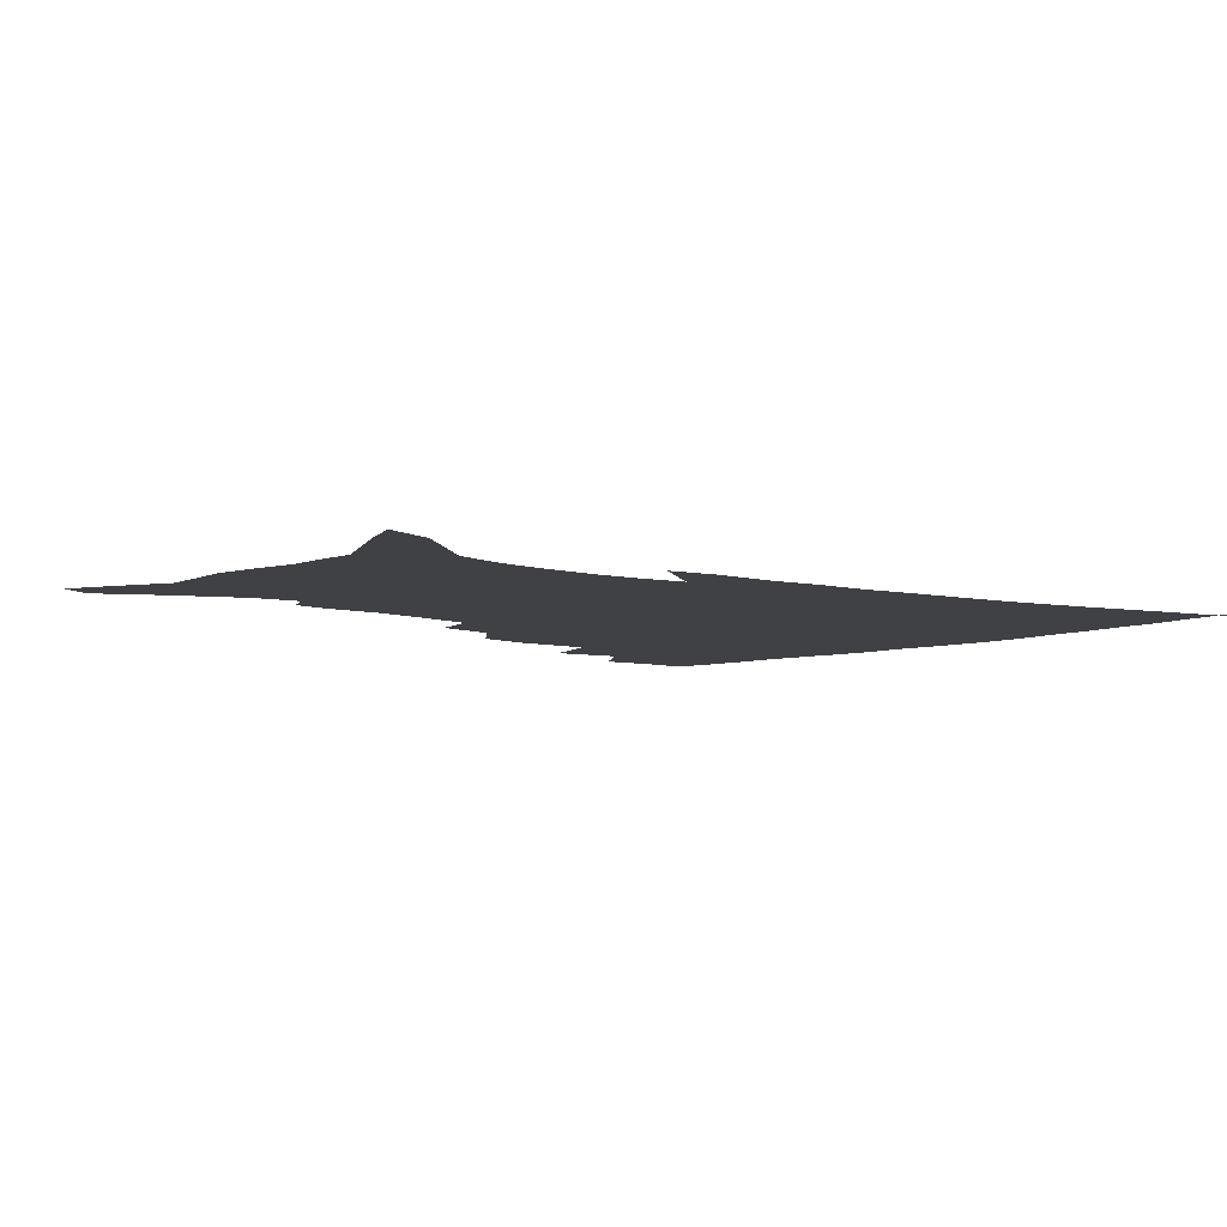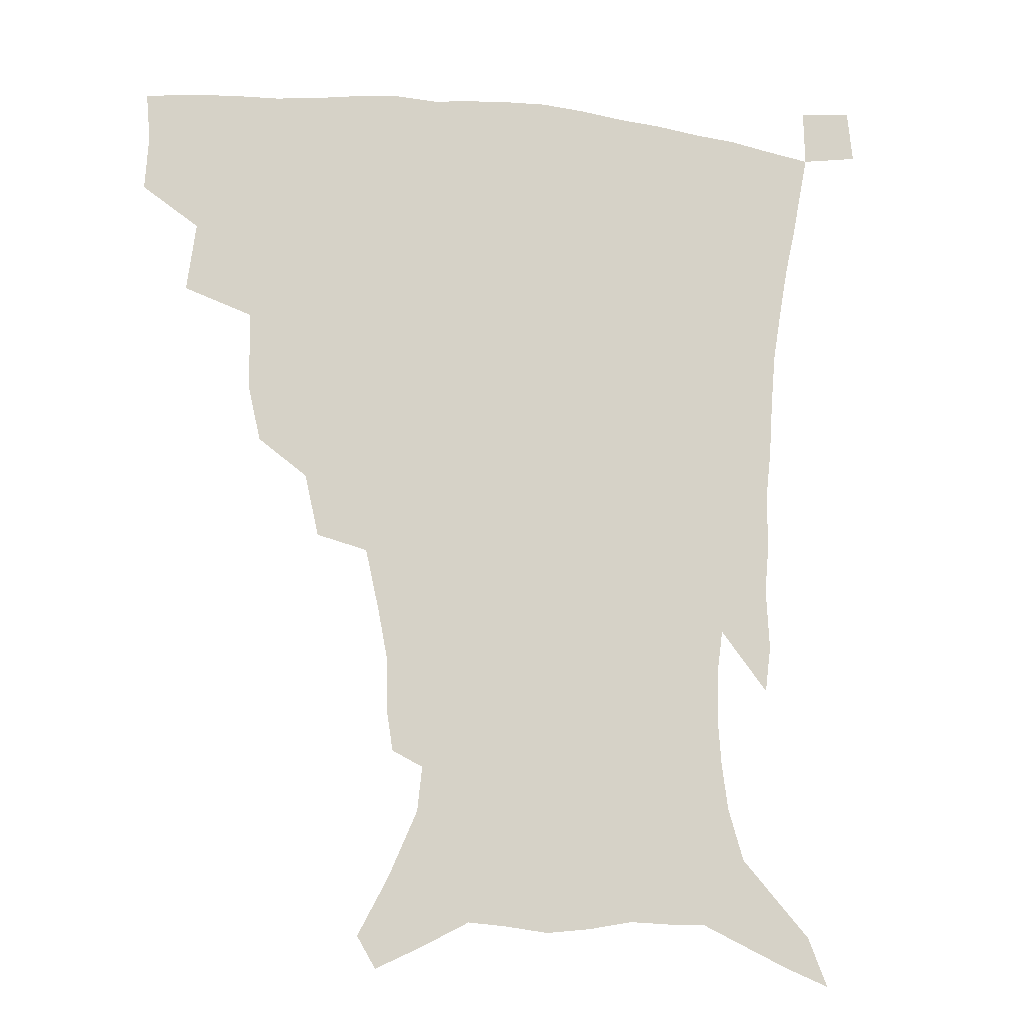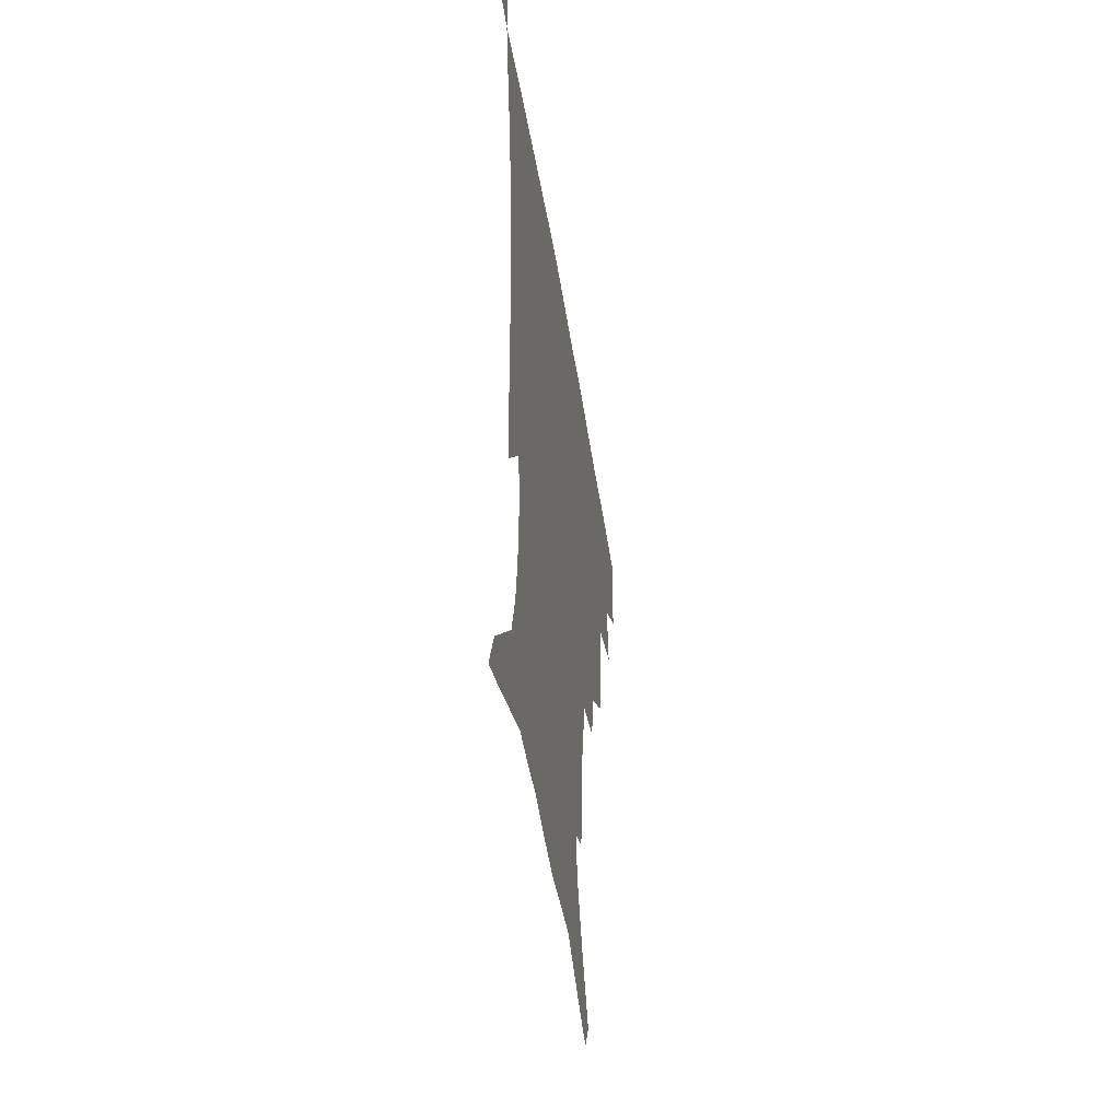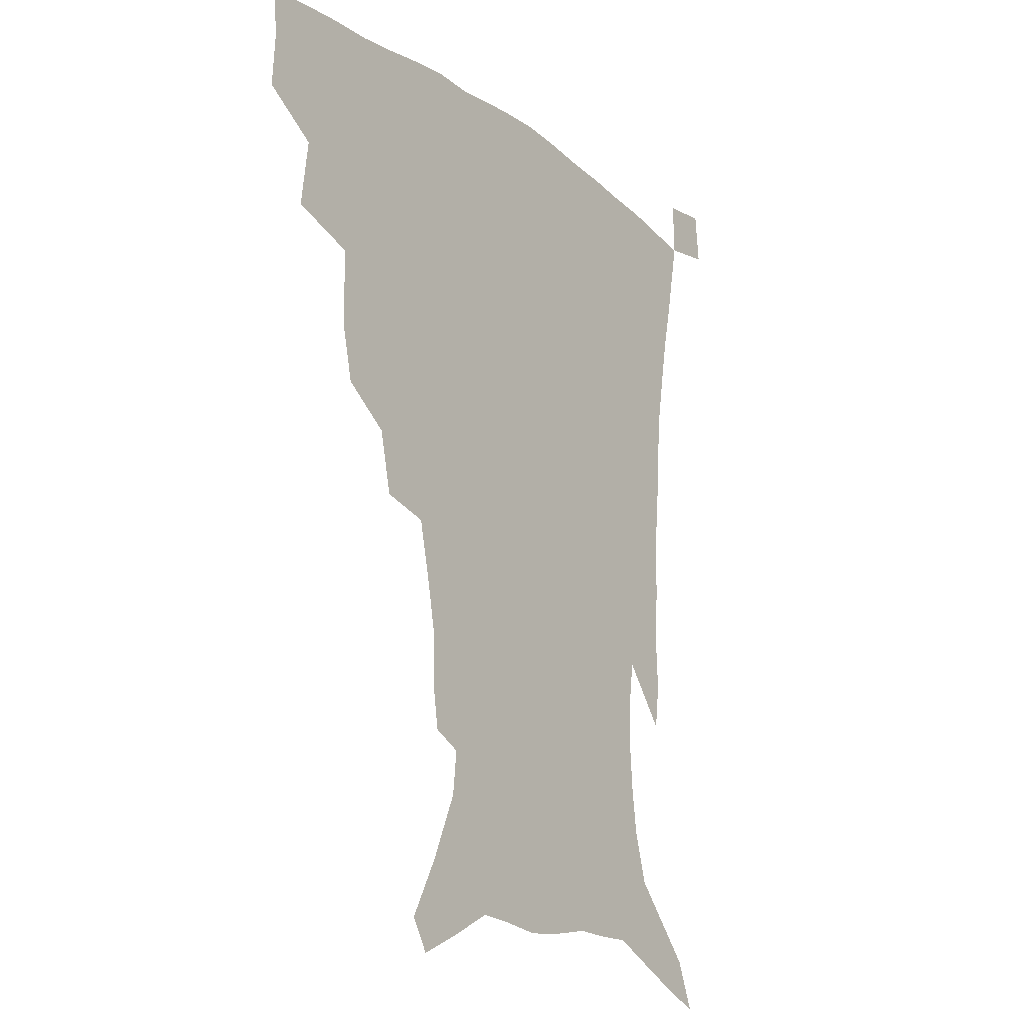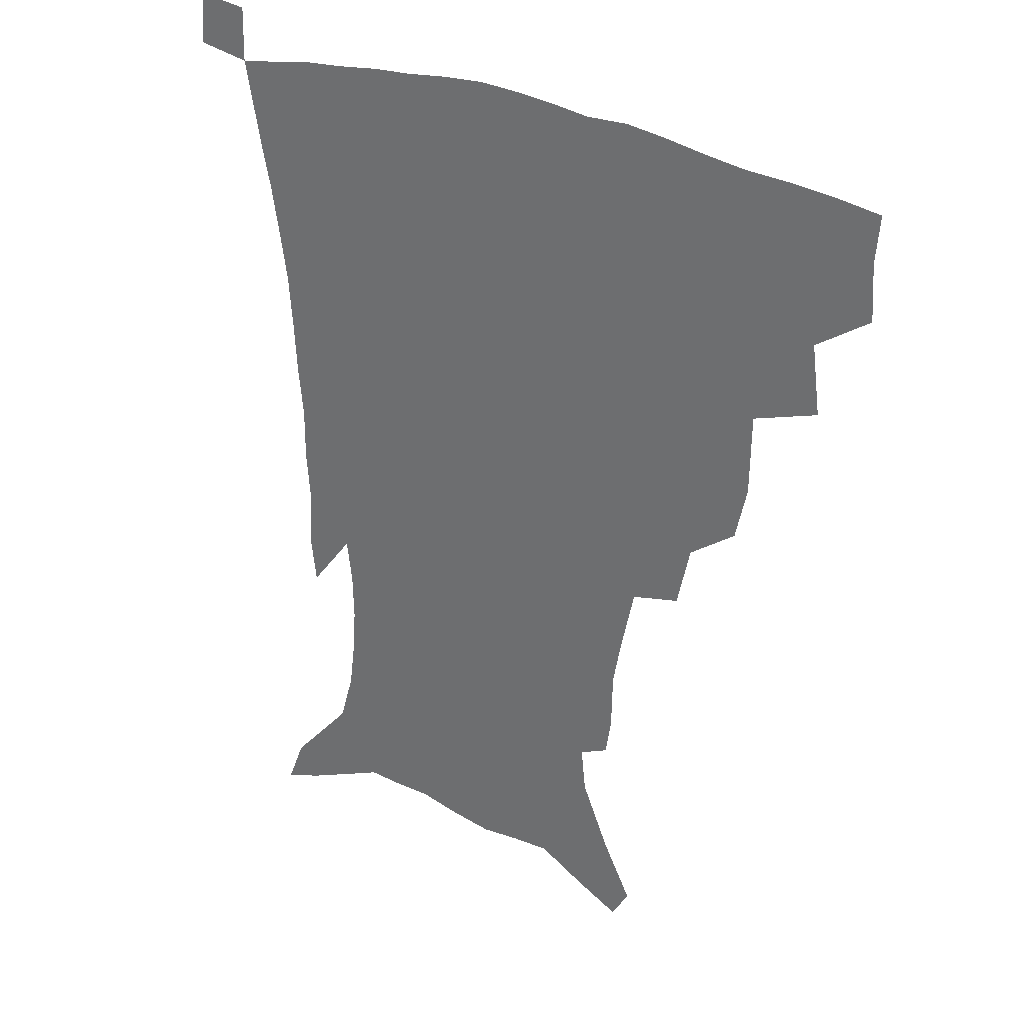
<metadata>
{"format":"obj","ext":"obj","renderer":"f3d","projection":"perspective","resolution":1024,"background":"white","views":[{"elev":-5.8,"azim":49.6,"up":"+Z"},{"elev":-13.7,"azim":-12.9,"up":"+Y"},{"elev":-48.5,"azim":99.0,"up":"+Y"},{"elev":-17.9,"azim":-54.2,"up":"+Y"},{"elev":30.1,"azim":-144.5,"up":"+Y"}]}
</metadata>
<code>
v 437 397.3 0
v 438.1 416.4 0
v 436.7 432.4 0
v 453.1 360.3 0
v 456.2 384 0
v 454.9 401.2 0
v 453.8 417.7 0
v 452.2 434.4 0
v 480.7 306.3 0
v 476.6 324.7 0
v 476.2 352 0
v 474.5 371 0
v 473.4 388.2 0
v 471.1 403.7 0
v 469.4 419.4 0
v 467.7 435.5 0
v 502.1 272.7 0
v 497.4 293.9 0
v 494.8 317.4 0
v 492.7 337.6 0
v 492.2 359.5 0
v 490.5 375.7 0
v 488.6 390.7 0
v 486.8 405.6 0
v 485.1 420.7 0
v 483.8 436 0
v 529.7 197.3 0
v 527.7 210.3 0
v 527.3 229.9 0
v 524.2 246.7 0
v 519.5 268 0
v 514.2 286.9 0
v 512.8 313.1 0
v 510.3 329.9 0
v 507.7 345.6 0
v 506.5 362.9 0
v 505 378.2 0
v 503.3 392.6 0
v 501.5 407.2 0
v 500 422.1 0
v 498.7 437.7 0
v 518.4 133.8 0
v 528.8 153.8 0
v 538.6 176.5 0
v 540.3 191.9 0
v 540.3 211.5 0
v 538.5 226.6 0
v 536.6 244.1 0
v 533.3 262 0
v 529.7 279.4 0
v 526.4 296.6 0
v 525.2 318.8 0
v 523.2 334.2 0
v 522.1 351 0
v 520.4 365.3 0
v 519.4 380.2 0
v 517.5 394.3 0
v 516.2 408.6 0
v 514.7 423.1 0
v 513.2 439.9 0
v 524.7 122.9 0
v 535.4 143.7 0
v 544.3 164.7 0
v 549.2 183.7 0
v 549.9 200.8 0
v 550.3 223.1 0
v 548.4 238.6 0
v 545.9 253.1 0
v 543 267.5 0
v 540.5 285.9 0
v 539 306 0
v 537.5 322.5 0
v 536.3 338.3 0
v 535.6 354 0
v 534.5 368 0
v 534 382.2 0
v 532.2 395.8 0
v 530.7 410.1 0
v 529.2 425.3 0
v 527.6 441.4 0
v 540.1 130.1 0
v 551.4 153.3 0
v 558.5 176 0
v 559.5 191.3 0
v 559.5 207.4 0
v 559.6 230.1 0
v 558 245 0
v 556.2 262 0
v 553.7 275 0
v 551.9 292.4 0
v 550.9 310.8 0
v 549.9 326.4 0
v 549.4 341.9 0
v 548.7 356.1 0
v 548.3 370.2 0
v 547.3 383.3 0
v 546.4 396.7 0
v 545.8 410.4 0
v 544.4 424.9 0
v 542.7 440.6 0
v 557 138.9 0
v 565.6 161.5 0
v 568.3 178.2 0
v 569.2 195 0
v 569.7 215.6 0
v 568.8 231.5 0
v 567.5 249.1 0
v 566.1 264.5 0
v 564.5 280.3 0
v 563.5 297.6 0
v 562.8 314.4 0
v 561.8 327.3 0
v 561.8 343.8 0
v 561.8 358.2 0
v 561.4 371.2 0
v 560.5 384 0
v 560.5 397.5 0
v 559.9 411 0
v 558.6 425.4 0
v 556.7 442.1 0
v 570.3 137.7 0
v 577.1 163.9 0
v 579 183.3 0
v 578.8 196.7 0
v 579 217.7 0
v 578.4 233.9 0
v 577.3 249.5 0
v 576.3 265.6 0
v 575.2 280.2 0
v 574.5 297.2 0
v 574.1 315.1 0
v 574.4 331.5 0
v 574 344.2 0
v 574.2 358.4 0
v 574.6 372 0
v 574.4 384.6 0
v 574.7 397.9 0
v 574.2 411.1 0
v 572.4 426.6 0
v 570.6 443.1 0
v 584.8 135.6 0
v 588.4 164.4 0
v 589 184.1 0
v 589.2 204.3 0
v 588.7 219.9 0
v 588.2 238.5 0
v 587.5 252.5 0
v 586.8 270.6 0
v 586.5 285.1 0
v 585.9 300.4 0
v 585.8 317.5 0
v 586 332.3 0
v 586.4 345.9 0
v 586.9 360.3 0
v 587.2 371.9 0
v 588.3 385.6 0
v 588.1 398.2 0
v 587.9 411.2 0
v 586.3 427.1 0
v 584.5 443.5 0
v 600.2 137.2 0
v 599.8 163.4 0
v 599.2 183.9 0
v 599 200.9 0
v 598.5 218.3 0
v 597.9 236.3 0
v 597.4 253.7 0
v 597.4 267.7 0
v 596.9 286.9 0
v 597 300.8 0
v 597.1 317.1 0
v 597.7 330.1 0
v 598.3 345.9 0
v 599 358.9 0
v 600.4 373.1 0
v 601.2 385.8 0
v 601.5 398.3 0
v 601.2 412.2 0
v 600.4 426.9 0
v 599.2 442.3 0
v 615 139.8 0
v 612 159.9 0
v 609.5 182.5 0
v 608.6 200.4 0
v 608 218.7 0
v 607.6 236.7 0
v 607.6 251.3 0
v 607.6 268.1 0
v 607.7 283.7 0
v 607.9 299.8 0
v 608.3 315.3 0
v 609.3 332.4 0
v 610.1 345 0
v 611.1 357.7 0
v 612.5 372.4 0
v 613.7 385.3 0
v 614.8 397.8 0
v 616.1 410.9 0
v 615.8 424.9 0
v 614.8 440.2 0
v 628.8 139.1 0
v 623.3 159.9 0
v 621 176.6 0
v 618.6 197 0
v 617.1 219.3 0
v 617 235.9 0
v 617.6 249.7 0
v 617.6 267.7 0
v 618.8 279.7 0
v 618.9 296.2 0
v 619.6 311.4 0
v 620 330.9 0
v 621.4 344.8 0
v 623.1 356.8 0
v 624.6 370.4 0
v 626.2 383.5 0
v 627.9 396.7 0
v 629.9 409.9 0
v 630.2 423.6 0
v 629.5 438.9 0
v 641.1 139.3 0
v 635.4 156.9 0
v 630.4 177.8 0
v 628.7 193.8 0
v 627.3 212.8 0
v 627 230.1 0
v 628.2 243.6 0
v 628.2 262 0
v 628.9 277.9 0
v 629.6 293.6 0
v 630.5 309.3 0
v 632 324 0
v 632.7 341.2 0
v 634.9 354 0
v 636.7 368 0
v 638.7 382.8 0
v 640.8 395 0
v 642.8 408.7 0
v 644.3 421.8 0
v 644.6 436.8 0
v 656.6 131.7 0
v 648.6 151.6 0
v 642.5 171.3 0
v 639.4 188 0
v 636.9 208.3 0
v 637 223.3 0
v 638 238.4 0
v 638.7 255.9 0
v 639.3 272.9 0
v 640.9 287.2 0
v 641.2 305.1 0
v 643.2 318.8 0
v 644.2 335.9 0
v 646.5 350.1 0
v 648.9 364 0
v 650.9 379.6 0
v 653.5 393.4 0
v 655.8 406.8 0
v 657.9 420.2 0
v 659 435.3 0
v 671.8 124.4 0
v 663.3 144.1 0
v 656.6 162 0
v 651.3 180 0
v 649.2 196.3 0
v 648 212.8 0
v 648.4 228.9 0
v 650.5 244.3 0
v 651.9 260.6 0
v 652.4 278.3 0
v 653.1 295.7 0
v 654.5 311.6 0
v 657.6 324.8 0
v 658.2 344.4 0
v 660.5 360.3 0
v 662.7 377 0
v 666.4 389.9 0
v 669 404.5 0
v 671.5 418.3 0
v 673.9 432.5 0
v 686.6 118.2 0
v 679.9 135.2 0
v 666.7 223.1 0
v 668.6 238.9 0
v 667.5 260.3 0
v 669 276.5 0
v 668.9 295.8 0
v 670.7 312.2 0
v 671.9 331 0
v 673.4 350 0
v 676.2 367.1 0
v 679.2 384.7 0
v 682.7 400.2 0
v 685.5 415.5 0
v 688.3 430 0
v 687.9 449.3 0
v 707.8 432.9 0
v 706 451.2 0
f 5 6 1
f 1 6 2
f 6 7 2
f 2 7 3
f 7 8 3
f 11 12 4
f 4 12 5
f 12 13 5
f 5 13 6
f 13 14 6
f 6 14 7
f 14 15 7
f 7 15 8
f 15 16 8
f 18 19 9
f 9 19 10
f 19 20 10
f 10 20 11
f 20 21 11
f 11 21 12
f 21 22 12
f 12 22 13
f 22 23 13
f 13 23 14
f 23 24 14
f 14 24 15
f 24 25 15
f 15 25 16
f 25 26 16
f 31 32 17
f 17 32 18
f 32 33 18
f 18 33 19
f 33 34 19
f 19 34 20
f 34 35 20
f 20 35 21
f 35 36 21
f 21 36 22
f 36 37 22
f 22 37 23
f 37 38 23
f 23 38 24
f 38 39 24
f 24 39 25
f 39 40 25
f 25 40 26
f 40 41 26
f 45 46 27
f 27 46 28
f 46 47 28
f 28 47 29
f 47 48 29
f 29 48 30
f 48 49 30
f 30 49 31
f 49 50 31
f 31 50 32
f 50 51 32
f 32 51 33
f 51 52 33
f 33 52 34
f 52 53 34
f 34 53 35
f 53 54 35
f 35 54 36
f 54 55 36
f 36 55 37
f 55 56 37
f 37 56 38
f 56 57 38
f 38 57 39
f 57 58 39
f 39 58 40
f 58 59 40
f 40 59 41
f 59 60 41
f 61 62 42
f 42 62 43
f 62 63 43
f 43 63 44
f 63 64 44
f 44 64 45
f 64 65 45
f 45 65 46
f 65 66 46
f 46 66 47
f 66 67 47
f 47 67 48
f 67 68 48
f 48 68 49
f 68 69 49
f 49 69 50
f 69 70 50
f 50 70 51
f 70 71 51
f 51 71 52
f 71 72 52
f 52 72 53
f 72 73 53
f 53 73 54
f 73 74 54
f 54 74 55
f 74 75 55
f 55 75 56
f 75 76 56
f 56 76 57
f 76 77 57
f 57 77 58
f 77 78 58
f 58 78 59
f 78 79 59
f 59 79 60
f 79 80 60
f 61 81 62
f 81 82 62
f 62 82 63
f 82 83 63
f 63 83 64
f 83 84 64
f 64 84 65
f 84 85 65
f 65 85 66
f 85 86 66
f 66 86 67
f 86 87 67
f 67 87 68
f 87 88 68
f 68 88 69
f 88 89 69
f 69 89 70
f 89 90 70
f 70 90 71
f 90 91 71
f 71 91 72
f 91 92 72
f 72 92 73
f 92 93 73
f 73 93 74
f 93 94 74
f 74 94 75
f 94 95 75
f 75 95 76
f 95 96 76
f 76 96 77
f 96 97 77
f 77 97 78
f 97 98 78
f 78 98 79
f 98 99 79
f 79 99 80
f 99 100 80
f 81 101 82
f 101 102 82
f 82 102 83
f 102 103 83
f 83 103 84
f 103 104 84
f 84 104 85
f 104 105 85
f 85 105 86
f 105 106 86
f 86 106 87
f 106 107 87
f 87 107 88
f 107 108 88
f 88 108 89
f 108 109 89
f 89 109 90
f 109 110 90
f 90 110 91
f 110 111 91
f 91 111 92
f 111 112 92
f 92 112 93
f 112 113 93
f 93 113 94
f 113 114 94
f 94 114 95
f 114 115 95
f 95 115 96
f 115 116 96
f 96 116 97
f 116 117 97
f 97 117 98
f 117 118 98
f 98 118 99
f 118 119 99
f 99 119 100
f 119 120 100
f 101 121 102
f 121 122 102
f 102 122 103
f 122 123 103
f 103 123 104
f 123 124 104
f 104 124 105
f 124 125 105
f 105 125 106
f 125 126 106
f 106 126 107
f 126 127 107
f 107 127 108
f 127 128 108
f 108 128 109
f 128 129 109
f 109 129 110
f 129 130 110
f 110 130 111
f 130 131 111
f 111 131 112
f 131 132 112
f 112 132 113
f 132 133 113
f 113 133 114
f 133 134 114
f 114 134 115
f 134 135 115
f 115 135 116
f 135 136 116
f 116 136 117
f 136 137 117
f 117 137 118
f 137 138 118
f 118 138 119
f 138 139 119
f 119 139 120
f 139 140 120
f 121 141 122
f 141 142 122
f 122 142 123
f 142 143 123
f 123 143 124
f 143 144 124
f 124 144 125
f 144 145 125
f 125 145 126
f 145 146 126
f 126 146 127
f 146 147 127
f 127 147 128
f 147 148 128
f 128 148 129
f 148 149 129
f 129 149 130
f 149 150 130
f 130 150 131
f 150 151 131
f 131 151 132
f 151 152 132
f 132 152 133
f 152 153 133
f 133 153 134
f 153 154 134
f 134 154 135
f 154 155 135
f 135 155 136
f 155 156 136
f 136 156 137
f 156 157 137
f 137 157 138
f 157 158 138
f 138 158 139
f 158 159 139
f 139 159 140
f 159 160 140
f 141 161 142
f 161 162 142
f 142 162 143
f 162 163 143
f 143 163 144
f 163 164 144
f 144 164 145
f 164 165 145
f 145 165 146
f 165 166 146
f 146 166 147
f 166 167 147
f 147 167 148
f 167 168 148
f 148 168 149
f 168 169 149
f 149 169 150
f 169 170 150
f 150 170 151
f 170 171 151
f 151 171 152
f 171 172 152
f 152 172 153
f 172 173 153
f 153 173 154
f 173 174 154
f 154 174 155
f 174 175 155
f 155 175 156
f 175 176 156
f 156 176 157
f 176 177 157
f 157 177 158
f 177 178 158
f 158 178 159
f 178 179 159
f 159 179 160
f 179 180 160
f 161 181 162
f 181 182 162
f 162 182 163
f 182 183 163
f 163 183 164
f 183 184 164
f 164 184 165
f 184 185 165
f 165 185 166
f 185 186 166
f 166 186 167
f 186 187 167
f 167 187 168
f 187 188 168
f 168 188 169
f 188 189 169
f 169 189 170
f 189 190 170
f 170 190 171
f 190 191 171
f 171 191 172
f 191 192 172
f 172 192 173
f 192 193 173
f 173 193 174
f 193 194 174
f 174 194 175
f 194 195 175
f 175 195 176
f 195 196 176
f 176 196 177
f 196 197 177
f 177 197 178
f 197 198 178
f 178 198 179
f 198 199 179
f 179 199 180
f 199 200 180
f 181 201 182
f 201 202 182
f 182 202 183
f 202 203 183
f 183 203 184
f 203 204 184
f 184 204 185
f 204 205 185
f 185 205 186
f 205 206 186
f 186 206 187
f 206 207 187
f 187 207 188
f 207 208 188
f 188 208 189
f 208 209 189
f 189 209 190
f 209 210 190
f 190 210 191
f 210 211 191
f 191 211 192
f 211 212 192
f 192 212 193
f 212 213 193
f 193 213 194
f 213 214 194
f 194 214 195
f 214 215 195
f 195 215 196
f 215 216 196
f 196 216 197
f 216 217 197
f 197 217 198
f 217 218 198
f 198 218 199
f 218 219 199
f 199 219 200
f 219 220 200
f 201 221 202
f 221 222 202
f 202 222 203
f 222 223 203
f 203 223 204
f 223 224 204
f 204 224 205
f 224 225 205
f 205 225 206
f 225 226 206
f 206 226 207
f 226 227 207
f 207 227 208
f 227 228 208
f 208 228 209
f 228 229 209
f 209 229 210
f 229 230 210
f 210 230 211
f 230 231 211
f 211 231 212
f 231 232 212
f 212 232 213
f 232 233 213
f 213 233 214
f 233 234 214
f 214 234 215
f 234 235 215
f 215 235 216
f 235 236 216
f 216 236 217
f 236 237 217
f 217 237 218
f 237 238 218
f 218 238 219
f 238 239 219
f 219 239 220
f 239 240 220
f 221 241 222
f 241 242 222
f 222 242 223
f 242 243 223
f 223 243 224
f 243 244 224
f 224 244 225
f 244 245 225
f 225 245 226
f 245 246 226
f 226 246 227
f 246 247 227
f 227 247 228
f 247 248 228
f 228 248 229
f 248 249 229
f 229 249 230
f 249 250 230
f 230 250 231
f 250 251 231
f 231 251 232
f 251 252 232
f 232 252 233
f 252 253 233
f 233 253 234
f 253 254 234
f 234 254 235
f 254 255 235
f 235 255 236
f 255 256 236
f 236 256 237
f 256 257 237
f 237 257 238
f 257 258 238
f 238 258 239
f 258 259 239
f 239 259 240
f 259 260 240
f 241 261 242
f 261 262 242
f 242 262 243
f 262 263 243
f 243 263 244
f 263 264 244
f 244 264 245
f 264 265 245
f 245 265 246
f 265 266 246
f 246 266 247
f 266 267 247
f 247 267 248
f 267 268 248
f 248 268 249
f 268 269 249
f 249 269 250
f 269 270 250
f 250 270 251
f 270 271 251
f 251 271 252
f 271 272 252
f 252 272 253
f 272 273 253
f 253 273 254
f 273 274 254
f 254 274 255
f 274 275 255
f 255 275 256
f 275 276 256
f 256 276 257
f 276 277 257
f 257 277 258
f 277 278 258
f 258 278 259
f 278 279 259
f 259 279 260
f 279 280 260
f 261 281 262
f 281 282 262
f 262 282 263
f 268 283 269
f 283 284 269
f 269 284 270
f 284 285 270
f 270 285 271
f 285 286 271
f 271 286 272
f 286 287 272
f 272 287 273
f 287 288 273
f 273 288 274
f 288 289 274
f 274 289 275
f 289 290 275
f 275 290 276
f 290 291 276
f 276 291 277
f 291 292 277
f 277 292 278
f 292 293 278
f 278 293 279
f 293 294 279
f 279 294 280
f 294 295 280
f 295 297 296
f 297 298 296

</code>
